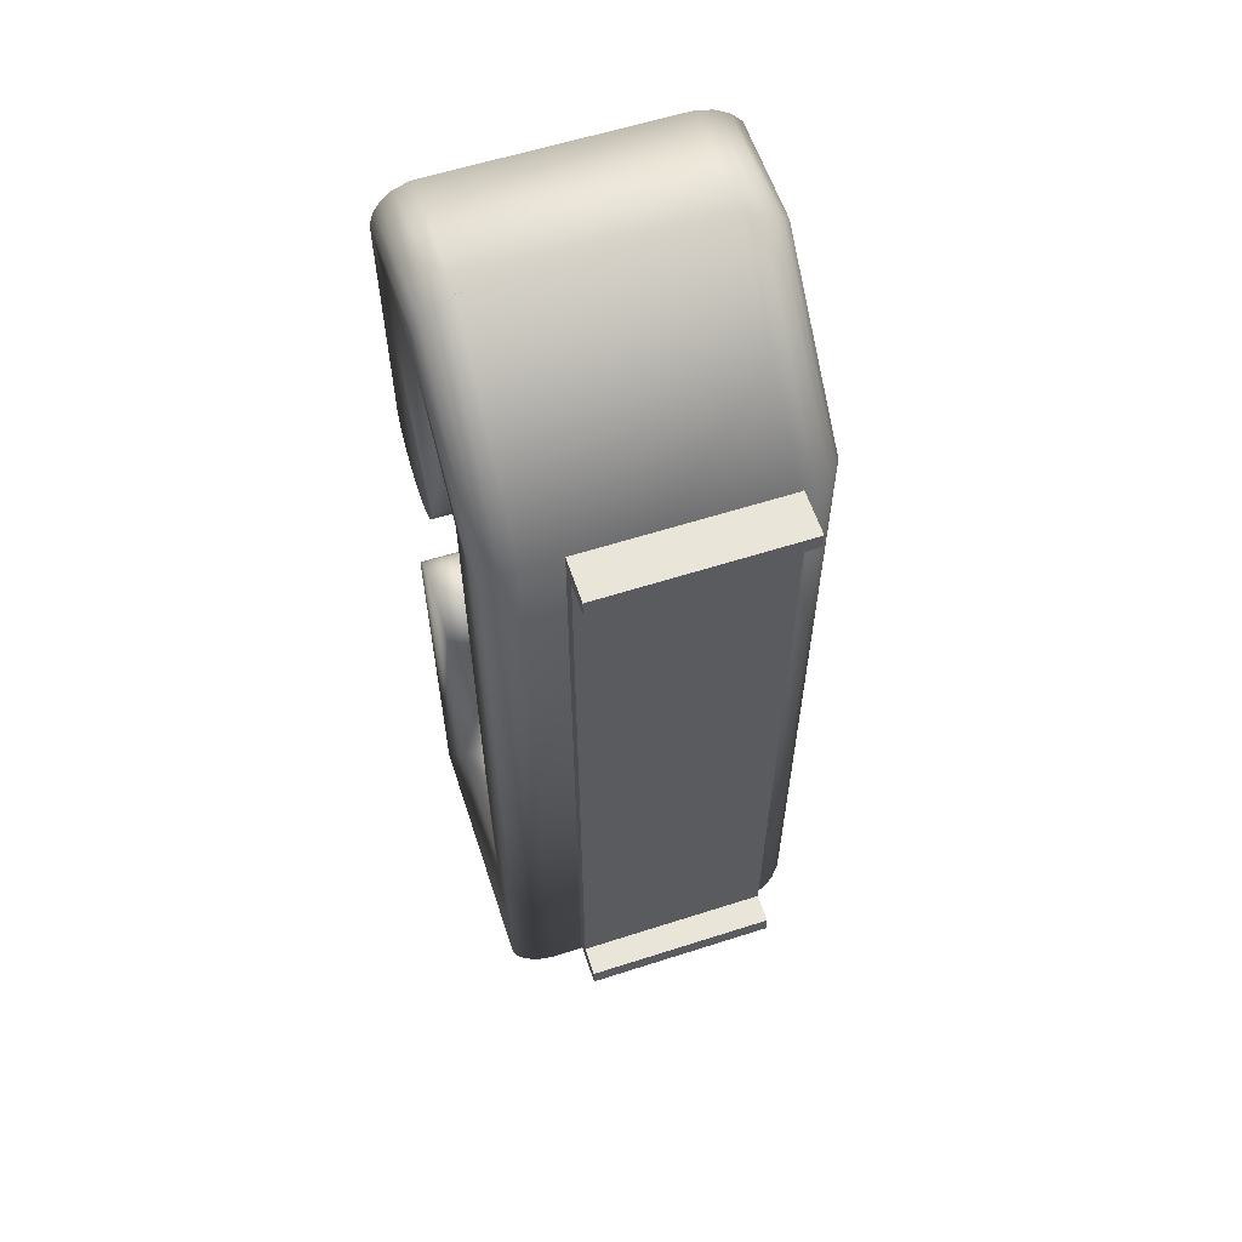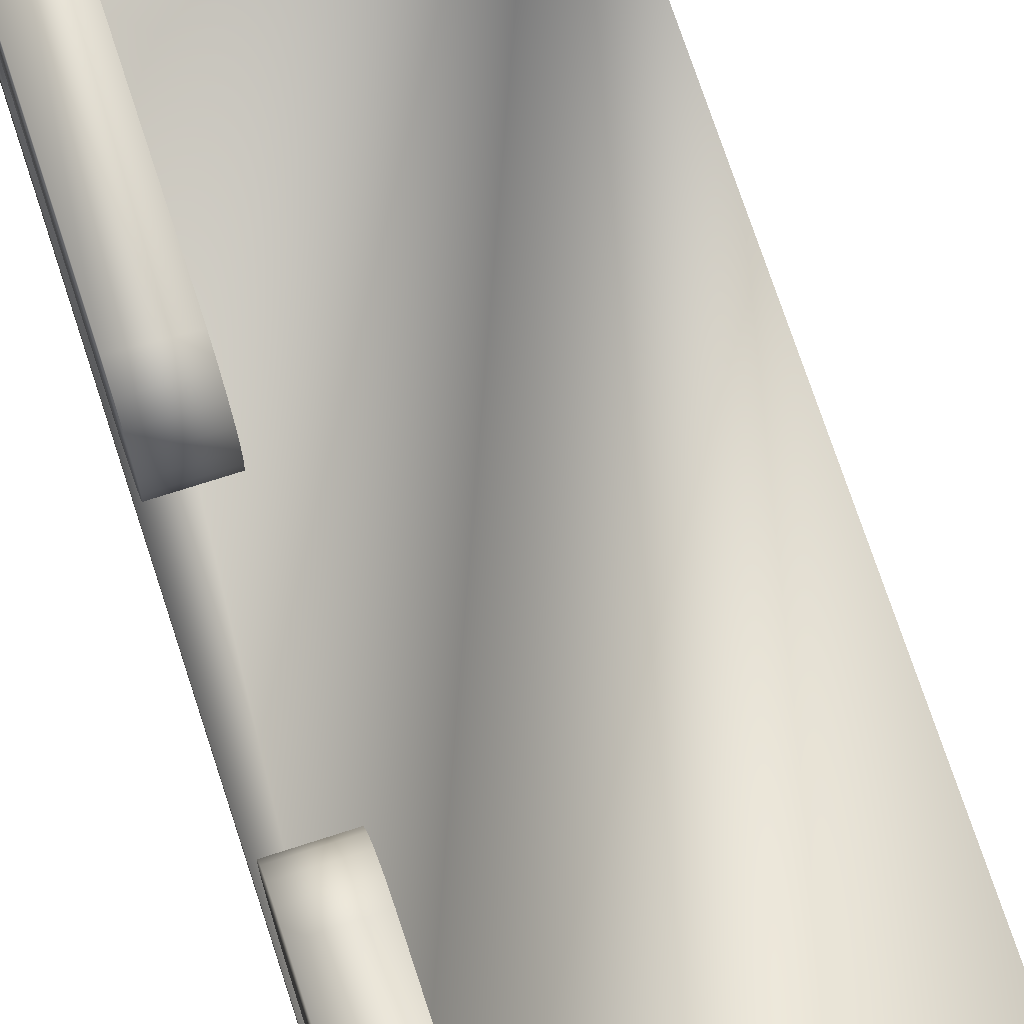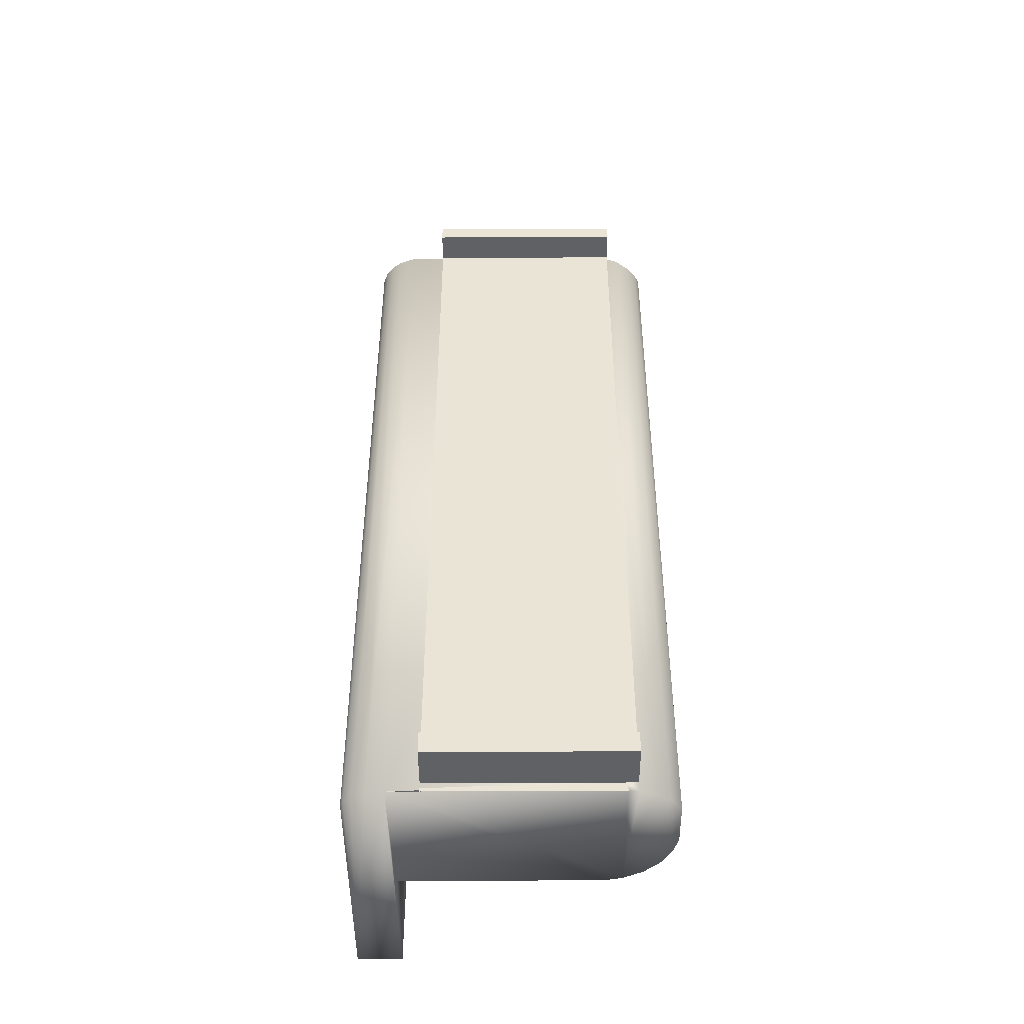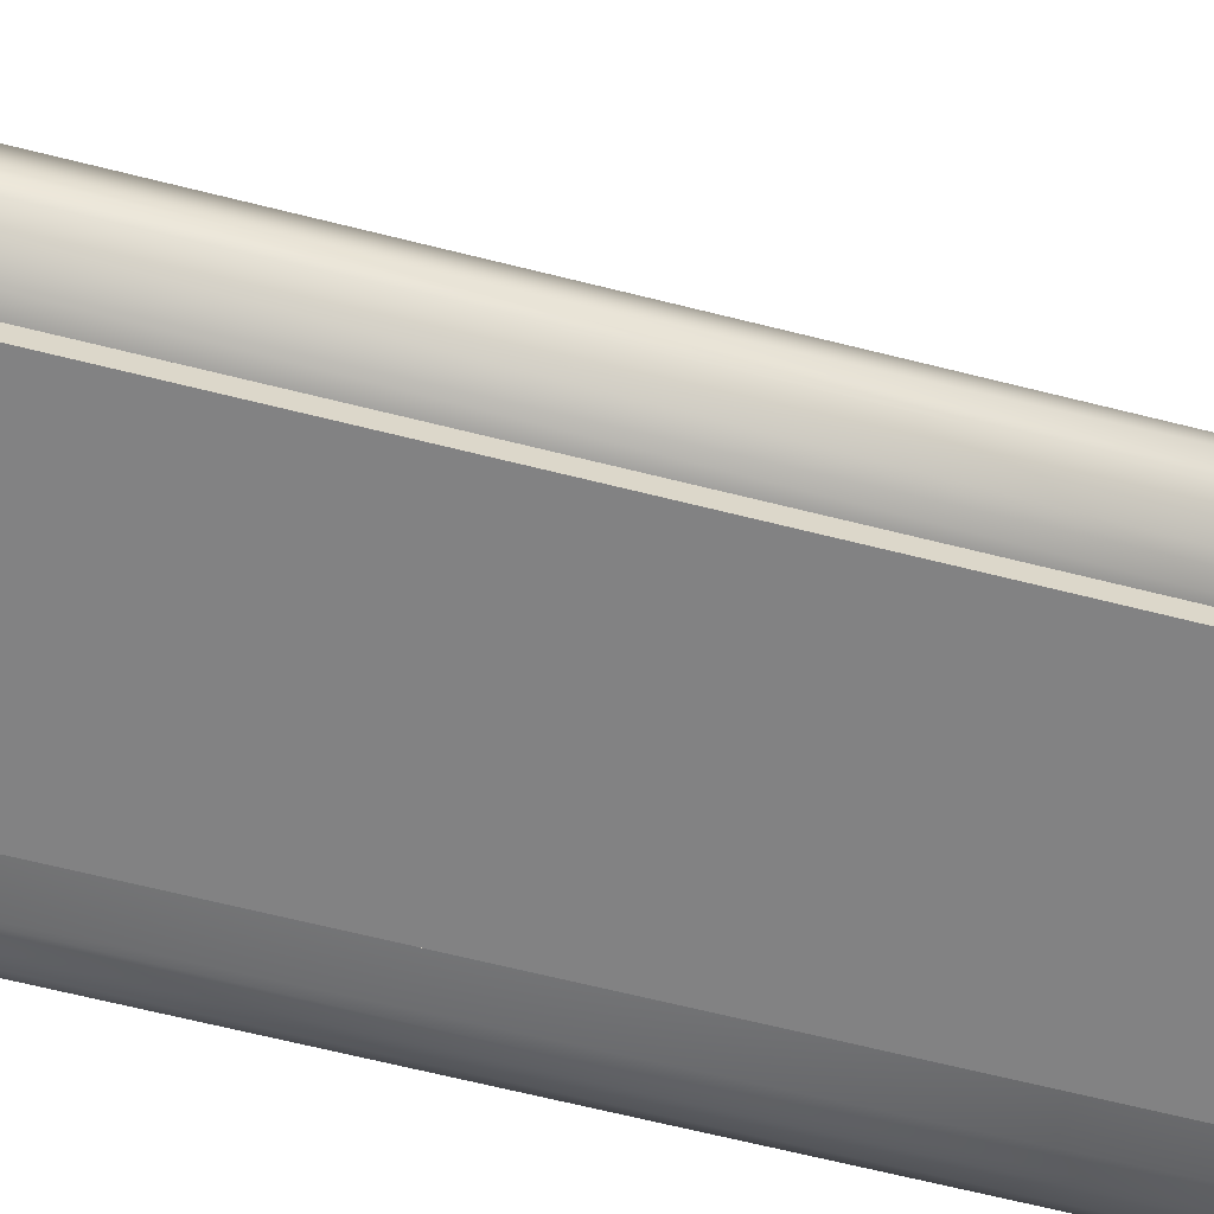
<metadata>
{"format":"obj","ext":"obj","renderer":"f3d","projection":"perspective","resolution":1024,"background":"white","views":[{"elev":59.8,"azim":161.8,"up":"+Y"},{"elev":71.6,"azim":162.0,"up":"+Z"},{"elev":-46.2,"azim":-179.7,"up":"+Y"},{"elev":-60.9,"azim":-104.8,"up":"+Z"}]}
</metadata>
<code>
v 11.62 44.74 4.251
v -16.29 44.74 16.65
v -16.29 44.74 4.251
v 11.62 44.74 16.65
v 11.62 44.74 16.65
v 11.62 44.74 4.251
v -16.29 44.74 16.65
v -16.29 44.74 4.251
v -16.29 -50.55 -6.299
v -16.29 33.34 -9.134
v -16.28 -50.55 -9.172
v -16.29 34.52 -6.299
v -16.29 47.75 5.416
v -16.29 -44.88 -6.299
v -16.29 47.74 16.65
v -16.29 47.74 16.65
v -16.29 47.75 5.416
v -16.29 34.52 -6.299
v -16.29 -44.88 -6.299
v -16.29 -50.55 -6.299
v -16.29 33.34 -9.134
v -16.26 -50.55 -9.255
v 16.35 34.52 -6.299
v 16.35 44.74 4.251
v 16.35 44.74 4.251
v 16.35 34.52 -6.299
v 11.62 20.11 4.801
v 11.62 18.53 5.289
v 11.62 17.12 6.217
v 11.62 16.03 7.5
v 11.62 15.33 9.038
v 11.62 15.1 10.71
v 11.62 15.33 12.38
v 11.62 16.03 13.91
v 11.62 17.12 15.2
v 11.62 18.53 16.13
v 11.62 20.17 16.63
v 11.62 20.17 16.63
v 11.62 18.53 16.13
v 11.62 17.12 15.2
v 11.62 16.03 13.91
v 11.62 15.33 12.38
v 11.62 15.1 10.71
v 11.62 15.33 9.038
v 11.62 16.03 7.5
v 11.62 17.12 6.217
v 11.62 18.53 5.289
v 11.62 20.11 4.801
v -11.99 50.51 16.65
v 12.43 50.52 16.65
v 14.1 49.91 16.65
v -13.64 50.01 16.65
v -15.17 49.04 16.65
v 15.23 48.93 16.65
v 15.87 47.96 16.65
v 16.34 46.53 16.65
v 16.35 20.18 16.64
v 16.35 20.18 16.64
v 16.34 46.53 16.65
v 15.87 47.96 16.65
v -15.17 49.04 16.65
v 15.23 48.93 16.65
v 14.1 49.91 16.65
v -13.64 50.01 16.65
v -11.99 50.51 16.65
v 12.43 50.52 16.65
v -15.83 33.6 -9.758
v -15.83 33.6 -9.758
v -16.24 -50.55 -4.072
v -16.35 -50.55 -5.184
v -15.85 -50.55 -2.544
v -15.12 -50.55 -10.5
v -14.73 -50.55 -0.5027
v -13.64 -50.55 -11.43
v -13.05 -50.55 1.113
v -12.1 -50.55 -11.9
v -11.07 -50.55 2.146
v -11.07 -50.55 -11.97
v 12.04 -50.55 -11.97
v -9.162 -50.55 2.556
v 11.62 -50.55 2.582
v 11.62 -50.55 16.65
v 16.35 -50.55 16.65
v 13.88 -50.55 -11.72
v 15.25 -50.55 -11.15
v 16.03 -50.55 -10.51
v 16.34 -50.55 -9.847
v 16.34 -50.55 -9.847
v 16.35 -50.55 16.65
v 16.03 -50.55 -10.51
v 15.25 -50.55 -11.15
v 13.88 -50.55 -11.72
v 12.04 -50.55 -11.97
v 11.62 -50.55 16.65
v 11.62 -50.55 2.582
v -9.162 -50.55 2.556
v -11.07 -50.55 2.146
v -11.07 -50.55 -11.97
v -12.1 -50.55 -11.9
v -13.05 -50.55 1.113
v -13.64 -50.55 -11.43
v -14.73 -50.55 -0.5027
v -14.91 -50.55 -10.66
v -15.85 -50.55 -2.544
v -16.24 -50.55 -4.072
v -16.35 -50.55 -5.184
v -16.32 -44.88 -4.525
v -16.32 -44.88 -4.525
v 11.62 -29.22 -6.299
v 11.62 -44.88 -6.299
v 16.35 -29.22 -6.299
v 11.62 -29.22 -6.299
v 16.35 -29.22 -6.299
v 11.62 -44.88 -6.299
v 16.33 46.35 4.278
v 16.35 20.13 4.795
v 16.35 18.53 5.289
v 16.35 17.12 6.217
v 16.35 16.03 7.5
v 16.35 15.33 9.038
v 16.35 15.1 10.71
v 16.35 15.33 12.38
v 16.35 16.03 13.91
v 16.35 17.12 15.2
v 16.35 18.53 16.13
v 16.35 -6.773 5.417
v 16.35 -29.22 5.313
v 16.35 -5.121 6.073
v 16.35 -3.947 6.974
v 16.35 -3.046 8.148
v 16.35 -2.48 9.515
v 16.35 -2.286 10.98
v 16.35 -2.48 12.45
v 16.35 -3.046 13.82
v 16.35 -3.947 14.99
v 16.35 -5.121 15.89
v 16.35 -6.969 16.59
v 16.35 -6.969 16.59
v 16.35 -5.121 15.89
v 16.35 -3.947 14.99
v 16.35 -3.046 13.82
v 16.35 -2.48 12.45
v 16.35 -2.286 10.98
v 16.35 -2.48 9.515
v 16.35 -3.046 8.148
v 16.35 -3.947 6.974
v 16.35 -5.121 6.073
v 16.35 -6.773 5.417
v 16.35 -29.22 5.313
v 16.35 18.53 16.13
v 16.35 17.12 15.2
v 16.35 16.03 13.91
v 16.35 15.33 12.38
v 16.35 15.1 10.71
v 16.35 15.33 9.038
v 16.35 16.03 7.5
v 16.35 17.12 6.217
v 16.35 18.53 5.289
v 16.35 20.13 4.795
v 16.33 46.35 4.278
v 16.11 47.39 4.26
v 16.11 47.39 4.26
v 15.41 48.75 4.255
v 15.41 48.75 4.255
v 14.28 49.78 4.251
v 14.28 49.78 4.251
v 13.18 50.32 4.25
v 13.18 50.32 4.25
v 12.16 50.53 4.249
v 12.16 50.53 4.249
v -11.64 50.54 4.257
v -11.64 50.54 4.257
v -13.28 50.18 4.406
v -13.28 50.18 4.406
v -14.68 49.4 4.72
v -14.68 49.4 4.72
v -15.49 48.72 5.003
v -15.49 48.72 5.003
v 11.62 -44.88 2.582
v 11.62 -29.22 5.313
v 11.62 -7.956 5.313
v 11.62 -6.489 5.506
v 11.62 -5.121 6.073
v 11.62 -3.947 6.974
v 11.62 -3.046 8.148
v 11.62 -2.48 9.515
v 11.62 -2.286 10.98
v 11.62 -2.48 12.45
v 11.62 -3.046 13.82
v 11.62 -3.947 14.99
v 11.62 -5.121 15.89
v 11.62 -6.772 16.55
v 11.62 -44.88 -6.299
v 11.62 -29.22 5.313
v 11.62 -44.88 2.582
v 11.62 -44.88 -6.299
v 11.62 -6.772 16.55
v 11.62 -5.121 15.89
v 11.62 -3.947 14.99
v 11.62 -3.046 13.82
v 11.62 -2.48 12.45
v 11.62 -2.286 10.98
v 11.62 -2.48 9.515
v 11.62 -3.046 8.148
v 11.62 -3.947 6.974
v 11.62 -5.121 6.073
v 11.62 -6.489 5.506
v 11.62 -7.956 5.313
v -9.311 -44.88 2.54
v -9.311 -44.88 2.54
v -11.25 -44.88 2.077
v -11.25 -44.88 2.077
v -12.65 -44.88 1.356
v -12.65 -44.88 1.356
v -13.97 -44.88 0.3258
v -13.97 -44.88 0.3258
v -15.03 -44.88 -0.9728
v -15.03 -44.88 -0.9728
v -15.78 -44.88 -2.359
v -15.78 -44.88 -2.359
v -14.91 33.97 -10.66
v -14.91 33.97 -10.66
v -13.35 34.36 -11.57
v -13.35 34.36 -11.57
v -11.69 34.52 -11.95
v -11.69 34.52 -11.95
v -11.07 -49.57 -11.97
v -11.07 -49.57 -11.97
v 12.67 34.5 -11.93
v 12.67 34.5 -11.93
v 14.25 34.14 -11.59
v 14.25 34.14 -11.59
v 15.17 33.74 -11.19
v 15.17 33.74 -11.19
v 15.87 33.21 -10.68
v 15.87 33.21 -10.68
v 16.3 32.58 -10
v 16.3 32.58 -10
v 12.3 50.53 4.271
v 11.69 50.55 4.251
v 12.3 50.51 4.251
v 12.3 50.51 4.251
v 11.69 50.55 4.251
v 12.3 50.53 4.271
v -12.09 -49.57 -11.97
v 8.691 34.49 -11.88
v -12.09 34.49 -11.88
v 8.691 -49.57 -11.97
v -11.07 -49.57 -11.97
v -11.07 -49.57 -11.97
v -12.09 -49.57 -11.97
v 8.691 -49.57 -11.97
v 8.691 34.49 -11.88
v -12.09 34.49 -11.88
v -11.07 -50.55 -11.97
v 8.691 -49.57 -11.97
v -11.07 -49.57 -11.97
v 8.691 -50.55 -11.97
v 8.691 -50.55 -11.97
v -11.07 -50.55 -11.97
v 8.691 -49.57 -11.97
v -11.07 -49.57 -11.97
v 8.691 32.71 -16.57
v -12.09 34.49 -16.57
v 8.691 34.49 -16.57
v -12.09 32.71 -16.57
v 8.691 34.49 -16.57
v 8.691 32.71 -13.42
v 8.691 32.71 -16.57
v 8.691 34.49 -11.88
v 8.691 -49.57 -11.97
v 8.691 -47.21 -16.65
v 8.691 -49.57 -16.65
v 8.691 -47.21 -13.5
v 8.691 32.71 -16.57
v -12.09 32.71 -13.42
v -12.09 32.71 -16.57
v 8.691 32.71 -13.42
v -12.09 -49.57 -11.97
v -12.09 -47.21 -16.65
v -12.09 -49.57 -16.65
v -12.09 -47.21 -13.5
v -12.09 32.71 -13.42
v -12.09 34.49 -16.57
v -12.09 32.71 -16.57
v -12.09 34.49 -11.88
v -12.09 34.49 -11.88
v 8.691 34.49 -16.57
v -12.09 34.49 -16.57
v 8.691 34.49 -11.88
v 8.691 -49.57 -16.65
v -12.09 -49.57 -11.97
v -12.09 -49.57 -16.65
v 8.691 -49.57 -11.97
v 8.691 -49.57 -16.65
v -12.09 -47.21 -16.65
v 8.691 -47.21 -16.65
v -12.09 -49.57 -16.65
v -12.09 -47.21 -13.5
v 8.691 -47.21 -16.65
v -12.09 -47.21 -16.65
v 8.691 -47.21 -13.5
v 8.691 -47.21 -13.5
v -12.09 32.71 -13.42
v 8.691 32.71 -13.42
v -12.09 -47.21 -13.5
v 12.3 34.5 -11.95
v 12.3 34.52 -11.95
f 1 2 3
f 2 1 4
f 5 6 7
f 8 7 6
f 9 10 11
f 10 9 12
f 10 12 13
f 12 9 14
f 13 12 3
f 13 3 2
f 13 2 15
f 16 7 17
f 7 8 17
f 8 18 17
f 19 20 18
f 17 18 21
f 18 20 21
f 22 21 20
f 23 3 12
f 3 23 1
f 1 23 24
f 25 26 6
f 6 26 8
f 18 8 26
f 27 4 1
f 4 27 28
f 4 28 29
f 4 29 30
f 4 30 31
f 4 31 32
f 4 32 33
f 4 33 34
f 4 34 35
f 4 35 36
f 4 36 37
f 38 39 5
f 39 40 5
f 40 41 5
f 41 42 5
f 42 43 5
f 43 44 5
f 44 45 5
f 45 46 5
f 46 47 5
f 47 48 5
f 6 5 48
f 50 49 51
f 51 49 52
f 51 52 53
f 51 53 54
f 54 53 55
f 55 53 15
f 55 15 2
f 55 2 56
f 56 2 4
f 56 4 57
f 57 4 37
f 38 5 58
f 58 5 59
f 5 7 59
f 59 7 60
f 7 16 60
f 16 61 60
f 60 61 62
f 62 61 63
f 61 64 63
f 64 65 63
f 63 65 66
f 10 13 67
f 68 17 21
f 67 11 10
f 21 22 68
f 9 69 70
f 69 9 11
f 69 11 71
f 71 11 72
f 71 72 73
f 73 72 74
f 73 74 75
f 75 74 76
f 75 76 77
f 77 76 78
f 77 78 79
f 77 79 80
f 80 79 81
f 81 79 82
f 82 79 83
f 83 79 84
f 83 84 85
f 83 85 86
f 83 86 87
f 88 90 89
f 90 91 89
f 91 92 89
f 92 93 89
f 89 93 94
f 94 93 95
f 95 93 96
f 96 93 97
f 93 98 97
f 98 99 97
f 97 99 100
f 99 101 100
f 100 101 102
f 101 103 102
f 102 103 104
f 103 22 104
f 104 22 105
f 22 20 105
f 106 105 20
f 70 14 9
f 14 70 107
f 108 106 19
f 20 19 106
f 14 23 12
f 23 14 109
f 109 14 110
f 111 23 109
f 112 26 113
f 114 19 112
f 112 19 26
f 18 26 19
f 238 23 87
f 23 238 115
f 23 115 24
f 24 115 56
f 24 56 116
f 116 56 117
f 117 56 118
f 118 56 119
f 119 56 120
f 120 56 121
f 121 56 122
f 122 56 123
f 123 56 124
f 124 56 125
f 125 56 57
f 87 111 83
f 111 87 23
f 83 111 127
f 83 127 126
f 83 126 128
f 83 128 129
f 83 129 130
f 83 130 131
f 83 131 132
f 83 132 133
f 83 133 134
f 83 134 135
f 83 135 136
f 83 136 137
f 138 139 89
f 139 140 89
f 140 141 89
f 141 142 89
f 142 143 89
f 143 144 89
f 144 145 89
f 145 146 89
f 146 147 89
f 147 148 89
f 148 149 89
f 149 113 89
f 26 88 113
f 89 113 88
f 58 59 150
f 150 59 151
f 151 59 152
f 152 59 153
f 153 59 154
f 154 59 155
f 155 59 156
f 156 59 157
f 157 59 158
f 158 59 159
f 159 59 25
f 59 160 25
f 25 160 26
f 160 237 26
f 88 26 237
f 116 6 24
f 6 116 27
f 48 159 1
f 25 1 159
f 117 27 116
f 27 117 28
f 47 158 48
f 159 48 158
f 118 28 117
f 28 118 29
f 46 157 47
f 158 47 157
f 118 30 29
f 30 118 119
f 156 157 45
f 46 45 157
f 119 31 30
f 31 119 120
f 155 156 44
f 45 44 156
f 120 32 31
f 32 120 121
f 154 155 43
f 44 43 155
f 121 33 32
f 33 121 122
f 153 154 42
f 43 42 154
f 122 34 33
f 34 122 123
f 152 153 41
f 42 41 153
f 123 35 34
f 35 123 124
f 151 152 40
f 41 40 152
f 35 125 36
f 125 35 124
f 151 40 150
f 39 150 40
f 36 57 37
f 57 36 125
f 150 39 58
f 38 58 39
f 56 115 161
f 162 160 59
f 56 161 55
f 60 162 59
f 55 161 163
f 164 162 60
f 163 54 55
f 60 62 164
f 51 163 165
f 163 51 54
f 62 63 164
f 166 164 63
f 51 165 167
f 168 166 63
f 167 50 51
f 63 66 168
f 50 167 169
f 170 168 66
f 50 171 49
f 171 50 169
f 170 66 172
f 65 172 66
f 173 49 171
f 172 65 174
f 49 173 52
f 64 174 65
f 52 175 53
f 175 52 173
f 174 64 176
f 61 176 64
f 177 53 175
f 176 61 178
f 13 53 177
f 53 13 15
f 16 17 61
f 178 61 17
f 177 67 13
f 17 68 178
f 11 67 72
f 82 179 81
f 179 82 180
f 180 82 181
f 181 82 182
f 182 82 183
f 183 82 184
f 184 82 185
f 185 82 186
f 186 82 187
f 187 82 188
f 188 82 189
f 189 82 190
f 190 82 191
f 191 82 192
f 179 109 193
f 109 179 180
f 194 195 112
f 196 112 195
f 197 94 198
f 198 94 199
f 199 94 200
f 200 94 201
f 201 94 202
f 202 94 203
f 203 94 204
f 204 94 205
f 205 94 206
f 206 94 207
f 207 94 208
f 208 94 194
f 194 94 195
f 95 195 94
f 80 179 209
f 179 80 81
f 95 96 195
f 210 195 96
f 77 209 211
f 209 77 80
f 96 97 210
f 212 210 97
f 75 211 213
f 211 75 77
f 97 100 212
f 214 212 100
f 75 213 215
f 216 214 100
f 215 73 75
f 100 102 216
f 217 73 215
f 216 102 218
f 73 219 71
f 219 73 217
f 218 102 220
f 104 220 102
f 71 107 69
f 107 71 219
f 220 104 108
f 105 108 104
f 69 107 70
f 106 108 105
f 221 72 67
f 68 22 222
f 103 222 22
f 74 221 223
f 221 74 72
f 103 101 222
f 224 222 101
f 223 76 74
f 101 99 224
f 76 223 225
f 226 224 99
f 225 227 76
f 76 227 78
f 98 228 99
f 99 228 226
f 79 225 229
f 225 79 227
f 228 93 226
f 230 226 93
f 230 93 92
f 84 79 229
f 92 231 230
f 229 232 84
f 92 233 231
f 233 92 91
f 85 84 234
f 232 234 84
f 91 235 233
f 235 91 90
f 86 85 236
f 234 236 85
f 235 90 237
f 238 86 236
f 88 237 90
f 86 238 87
f 82 137 192
f 137 82 83
f 89 94 138
f 197 138 94
f 14 107 193
f 193 107 219
f 193 219 217
f 193 217 215
f 193 215 213
f 193 213 211
f 193 211 209
f 193 209 179
f 195 210 196
f 210 212 196
f 212 214 196
f 214 216 196
f 216 218 196
f 218 220 196
f 220 108 196
f 196 108 19
f 127 109 180
f 109 127 111
f 113 149 112
f 194 112 149
f 127 181 126
f 181 127 180
f 194 149 208
f 148 208 149
f 182 126 181
f 208 148 207
f 126 183 128
f 183 126 182
f 207 148 206
f 147 206 148
f 128 184 129
f 184 128 183
f 206 147 205
f 146 205 147
f 130 184 185
f 184 130 129
f 146 145 205
f 204 205 145
f 131 185 186
f 185 131 130
f 145 144 204
f 203 204 144
f 132 186 187
f 186 132 131
f 144 143 203
f 202 203 143
f 133 187 188
f 187 133 132
f 143 142 202
f 201 202 142
f 134 188 189
f 188 134 133
f 142 141 201
f 200 201 141
f 135 189 190
f 189 135 134
f 141 140 200
f 199 200 140
f 191 135 190
f 135 191 136
f 139 198 140
f 199 140 198
f 192 136 191
f 136 192 137
f 138 197 139
f 198 139 197
f 238 161 115
f 160 162 237
f 161 238 236
f 235 237 162
f 236 163 161
f 162 164 235
f 163 236 234
f 233 235 164
f 165 234 232
f 234 165 163
f 164 166 233
f 231 233 166
f 167 232 229
f 232 167 165
f 166 168 231
f 230 231 168
f 229 169 167
f 168 170 230
f 171 229 225
f 229 171 169
f 170 172 230
f 226 230 172
f 173 225 223
f 225 173 171
f 172 174 226
f 224 226 174
f 175 223 221
f 223 175 173
f 174 176 224
f 222 224 176
f 175 221 177
f 178 222 176
f 67 177 221
f 222 178 68
f 239 240 241
f 242 243 244
f 245 246 247
f 246 245 248
f 255 256 257
f 256 255 258
f 252 251 253
f 254 253 251
f 259 260 261
f 262 261 260
f 263 264 265
f 264 263 266
f 267 268 269
f 268 267 270
f 268 270 271
f 272 271 273
f 271 272 274
f 271 274 268
f 275 276 277
f 276 275 278
f 279 280 281
f 280 279 282
f 282 279 283
f 283 284 285
f 284 283 286
f 286 283 279
f 287 288 289
f 288 287 290
f 291 292 293
f 292 291 294
f 295 296 297
f 296 295 298
f 299 300 301
f 300 299 302
f 303 304 305
f 304 303 306

</code>
